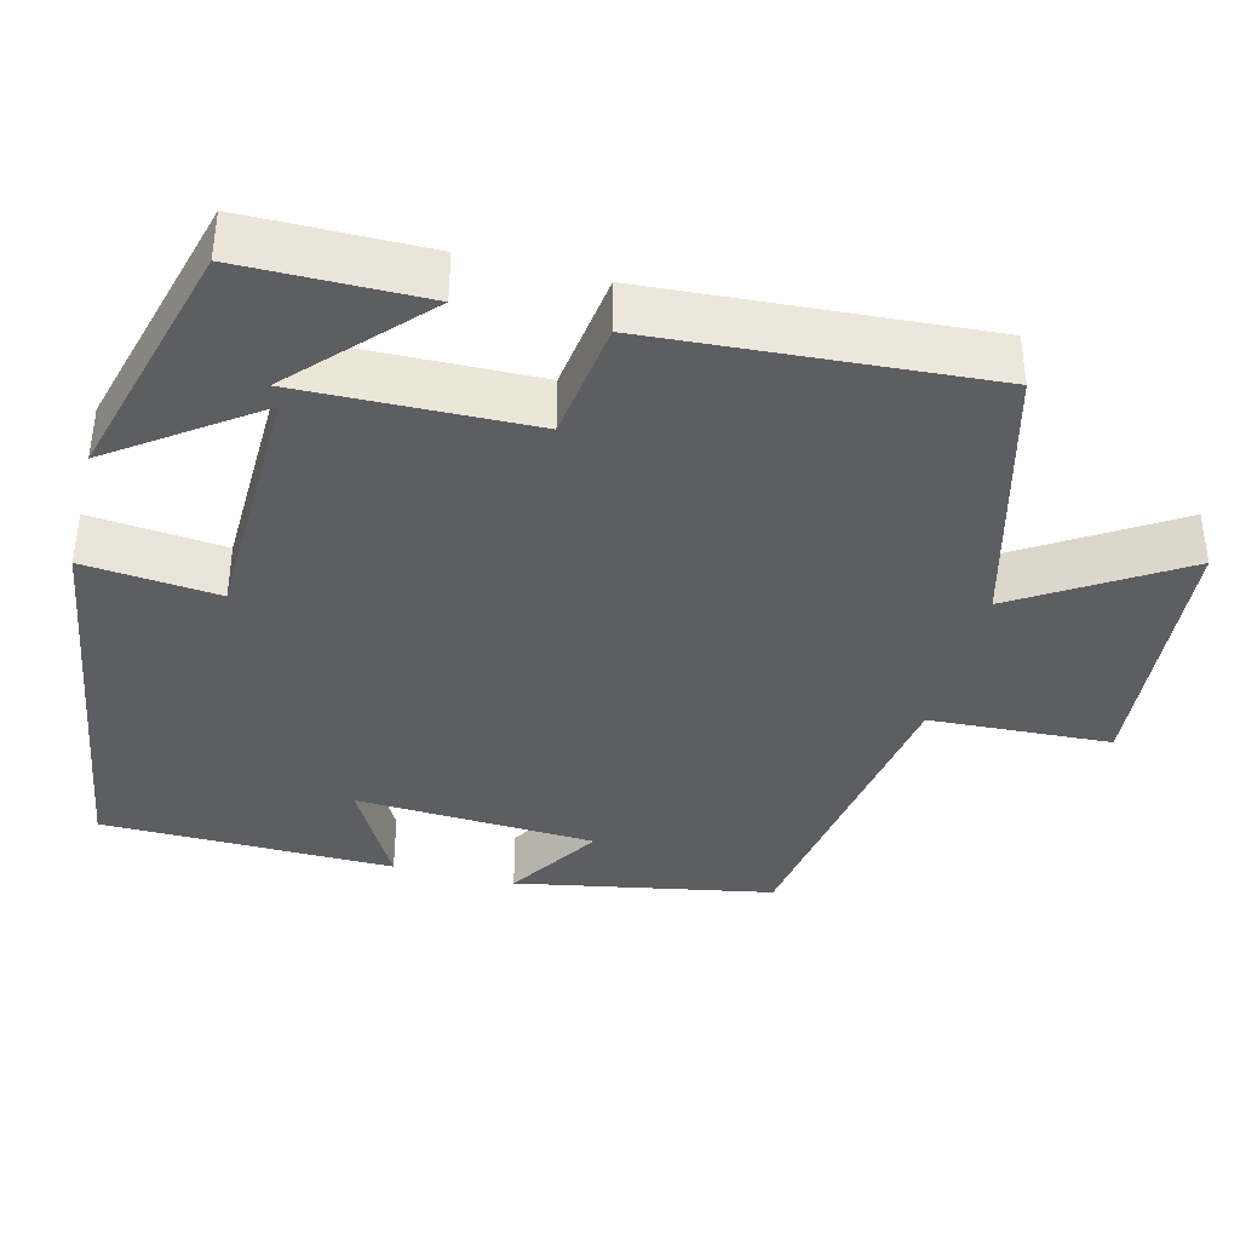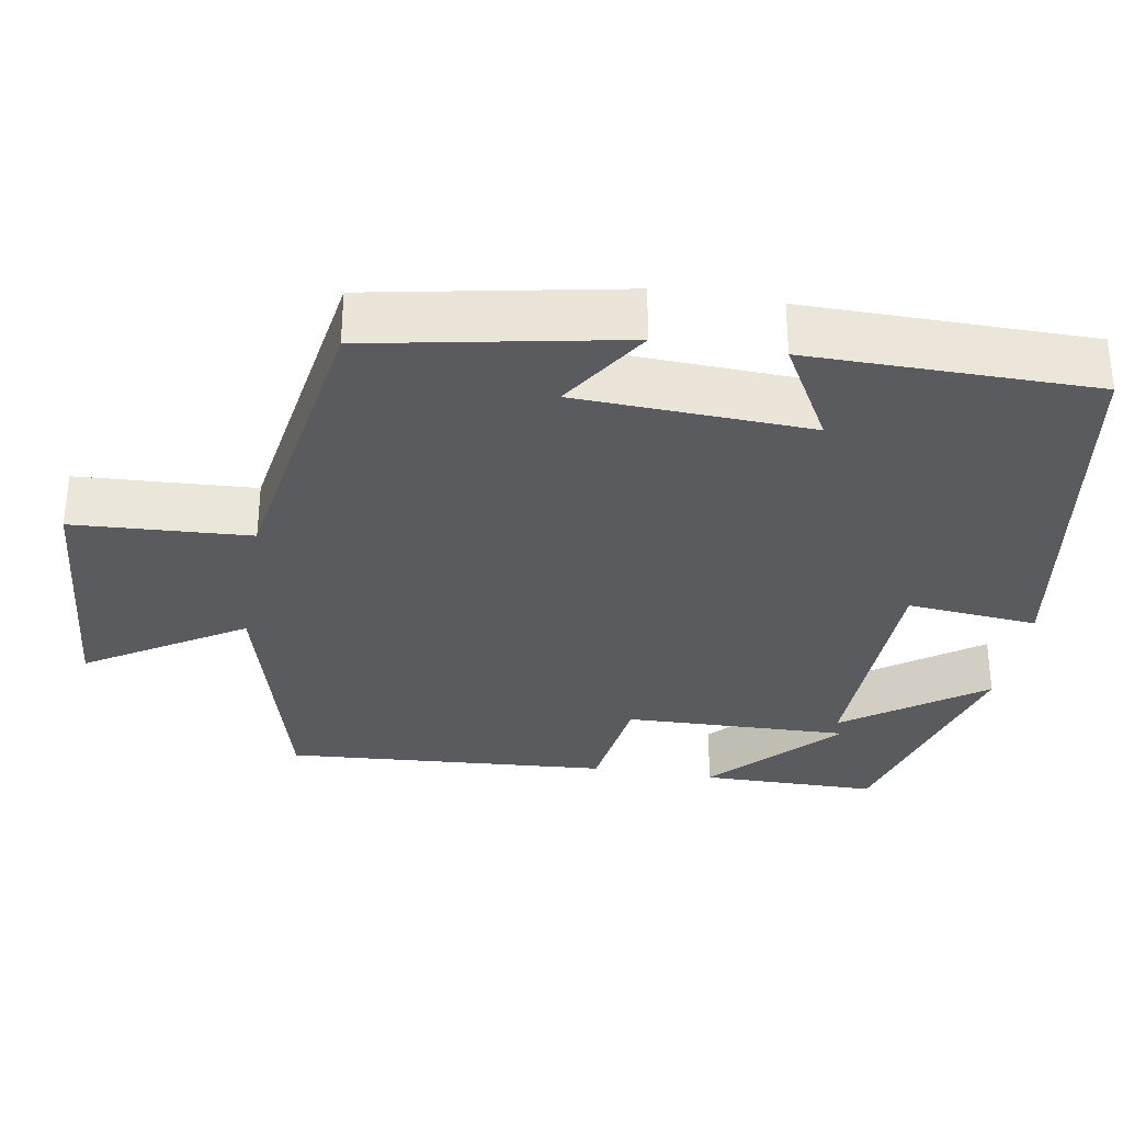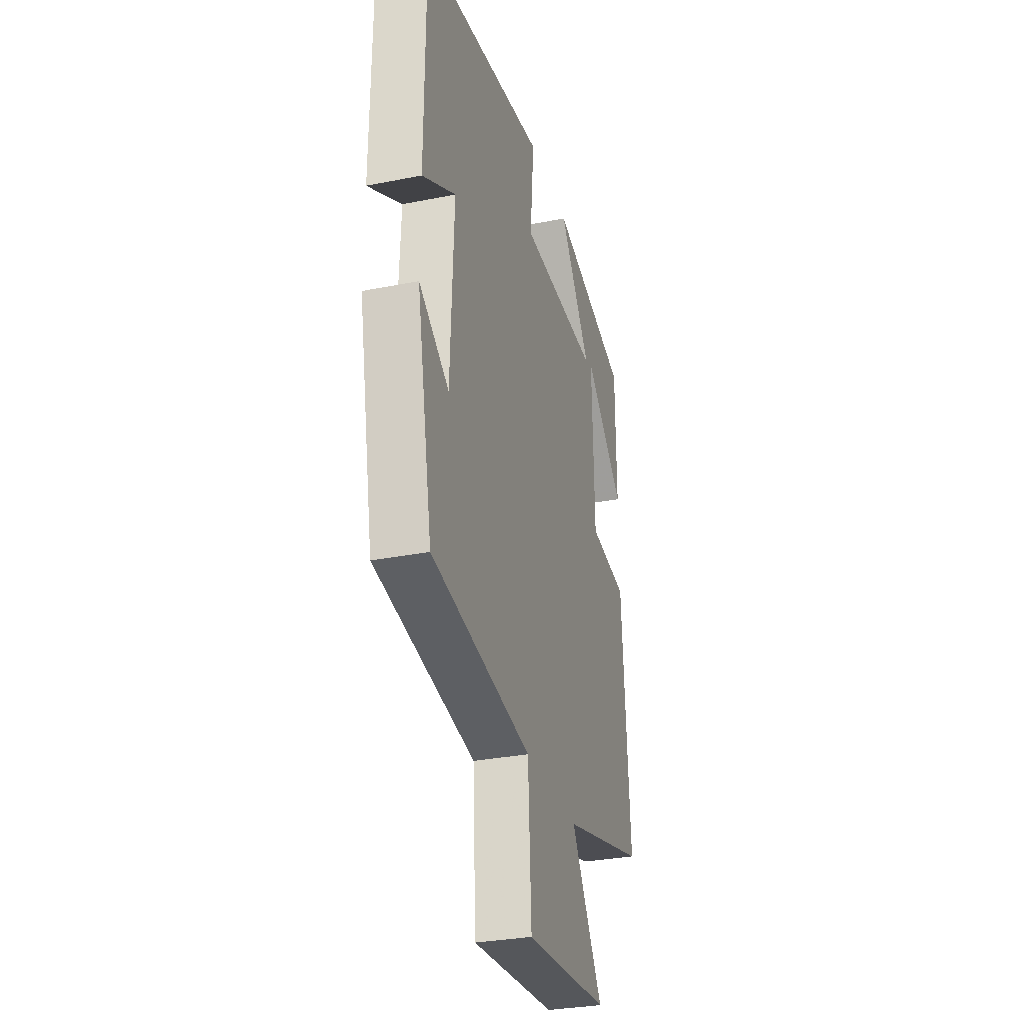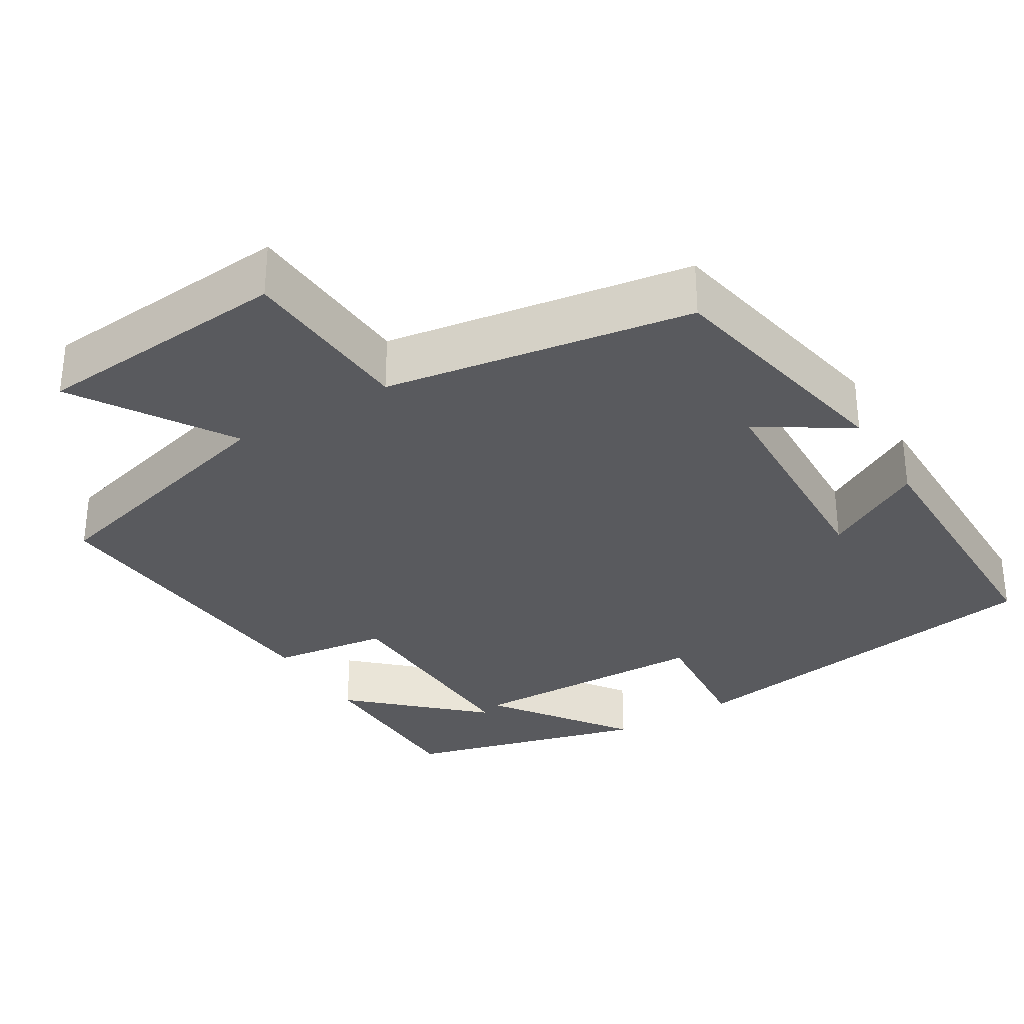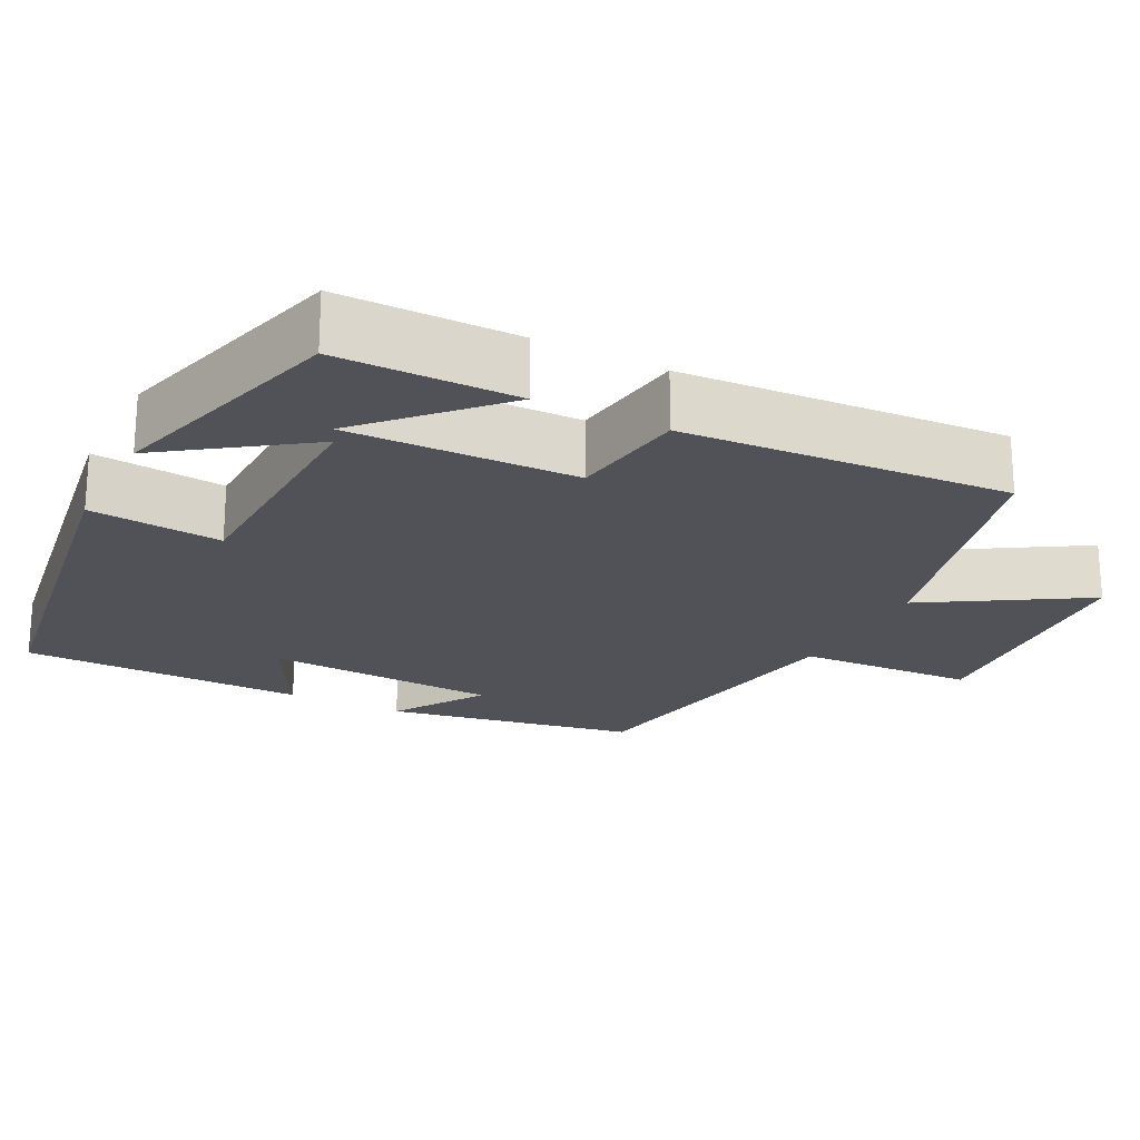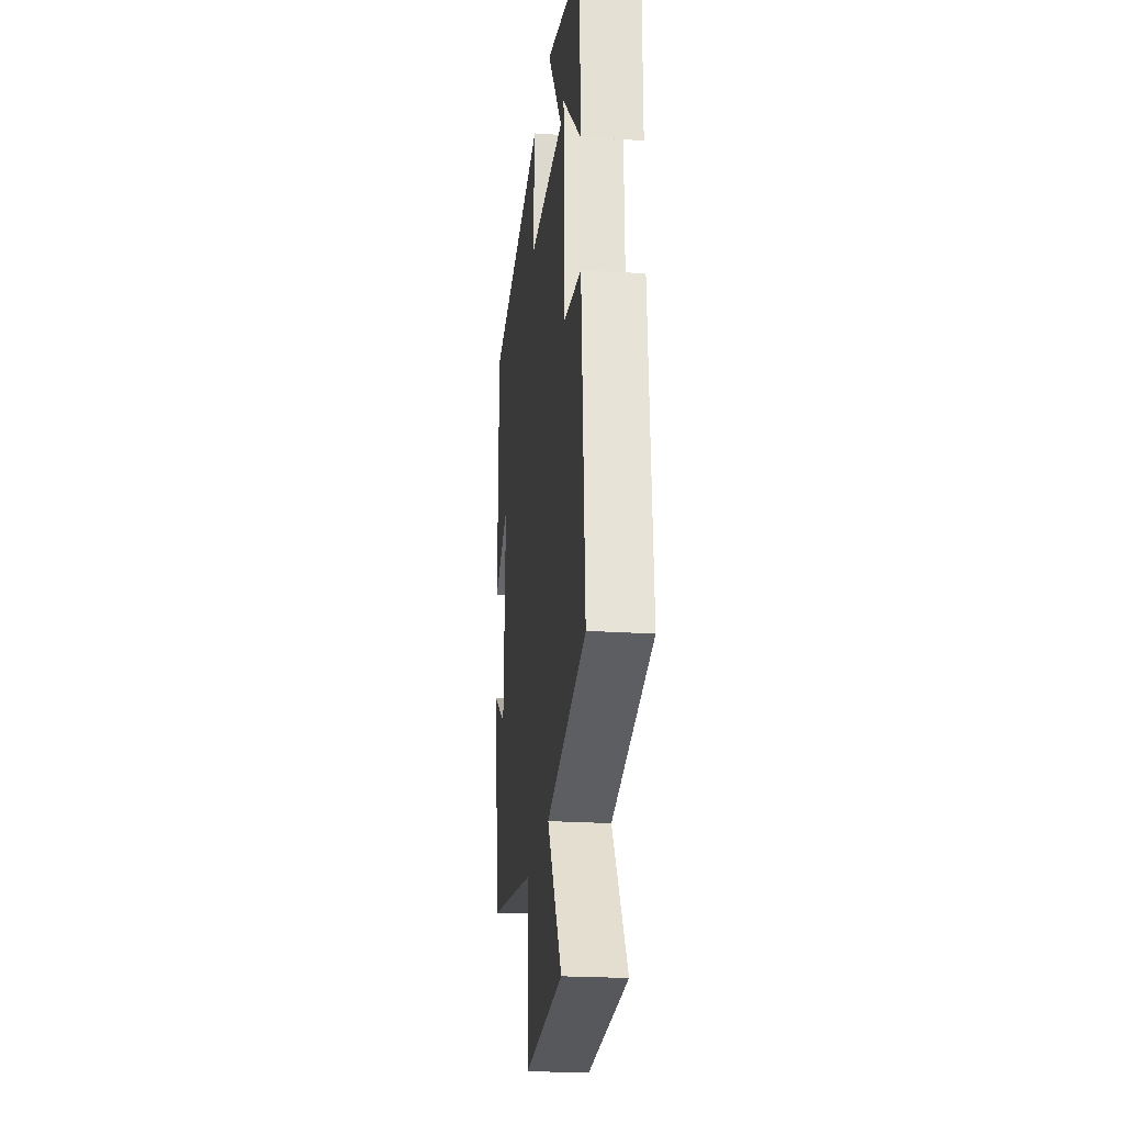
<metadata>
{"format":"obj","ext":"obj","renderer":"f3d","projection":"perspective","resolution":1024,"background":"white","views":[{"elev":-38.5,"azim":75.6,"up":"+Y"},{"elev":-32.1,"azim":-99.6,"up":"+Y"},{"elev":-31.0,"azim":-74.1,"up":"+Z"},{"elev":-31.5,"azim":-148.5,"up":"+Y"},{"elev":-21.5,"azim":62.6,"up":"+Y"},{"elev":-23.0,"azim":83.5,"up":"+Z"}]}
</metadata>
<code>
v -0.497 0.07 0.421
v 0.006 0.07 0.5
v -0.01 0.07 0.328
v 0.31 0.07 0.32
v 0.182 0.07 0.5
v 0.498 0.07 0.414
v 0.5 0.07 0.182
v 0.339 0.07 0.333
v 0.347 0.07 0.037
v 0.5 0.07 0.016
v 0.53 0.07 -0.409
v 0.188 0.07 -0.5
v 0.315 0.07 -0.704
v -0.023 0.07 -0.732
v -0.036 0.07 -0.5
v -0.438 0.07 -0.435
v -0.5 0.07 -0.108
v -0.381 0.07 -0.184
v -0.367 0.07 0.122
v -0.5 0.07 0.048
v -0.497 0 0.421
v 0.006 0 0.5
v -0.01 0 0.328
v 0.31 0 0.32
v 0.182 0 0.5
v 0.498 0 0.414
v 0.5 0 0.182
v 0.339 0 0.333
v 0.347 0 0.037
v 0.5 0 0.016
v 0.53 0 -0.409
v 0.188 0 -0.5
v 0.315 0 -0.704
v -0.023 0 -0.732
v -0.036 0 -0.5
v -0.438 0 -0.435
v -0.5 0 -0.108
v -0.381 0 -0.184
v -0.367 0 0.122
v -0.5 0 0.048
f 19 20 1 2
f 18 19 2 3
f 15 16 17 18
f 15 18 3 4
f 12 13 14 15
f 12 15 4
f 9 10 11 12
f 8 9 12 4
f 5 6 7 8
f 4 5 8
f 22 21 40 39
f 23 22 39 38
f 38 37 36 35
f 24 23 38 35
f 35 34 33 32
f 24 35 32
f 32 31 30 29
f 24 32 29 28
f 28 27 26 25
f 28 25 24
f 1 21 22 2
f 2 22 23 3
f 3 23 24 4
f 4 24 25 5
f 5 25 26 6
f 6 26 27 7
f 7 27 28 8
f 8 28 29 9
f 9 29 30 10
f 10 30 31 11
f 11 31 32 12
f 12 32 33 13
f 13 33 34 14
f 14 34 35 15
f 15 35 36 16
f 16 36 37 17
f 17 37 38 18
f 18 38 39 19
f 19 39 40 20
f 20 40 21 1

</code>
